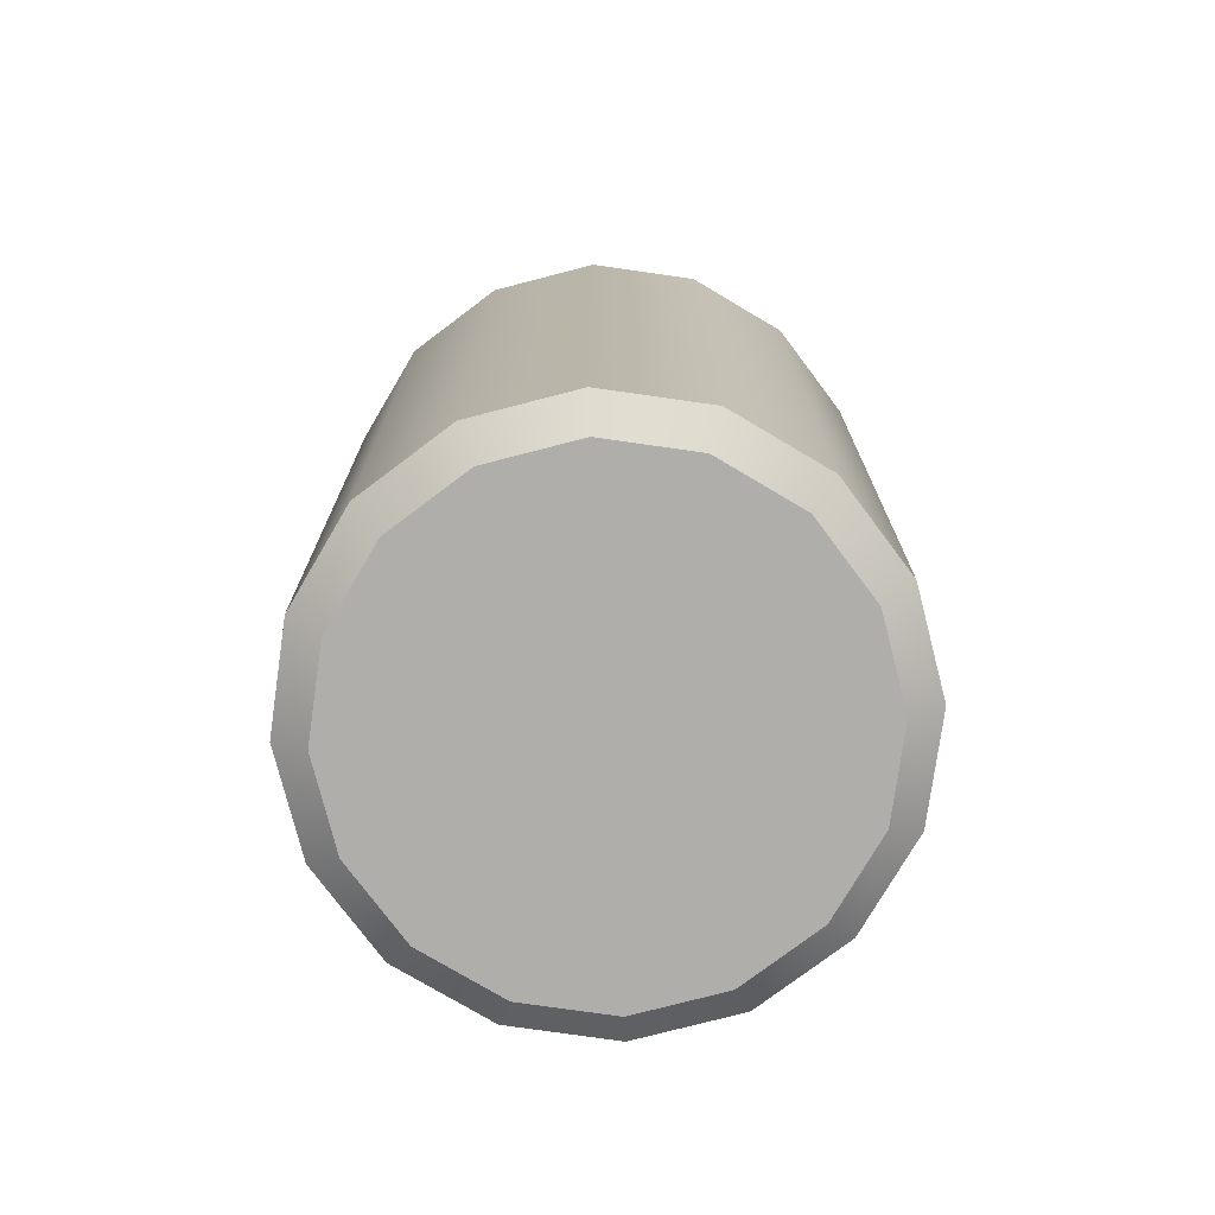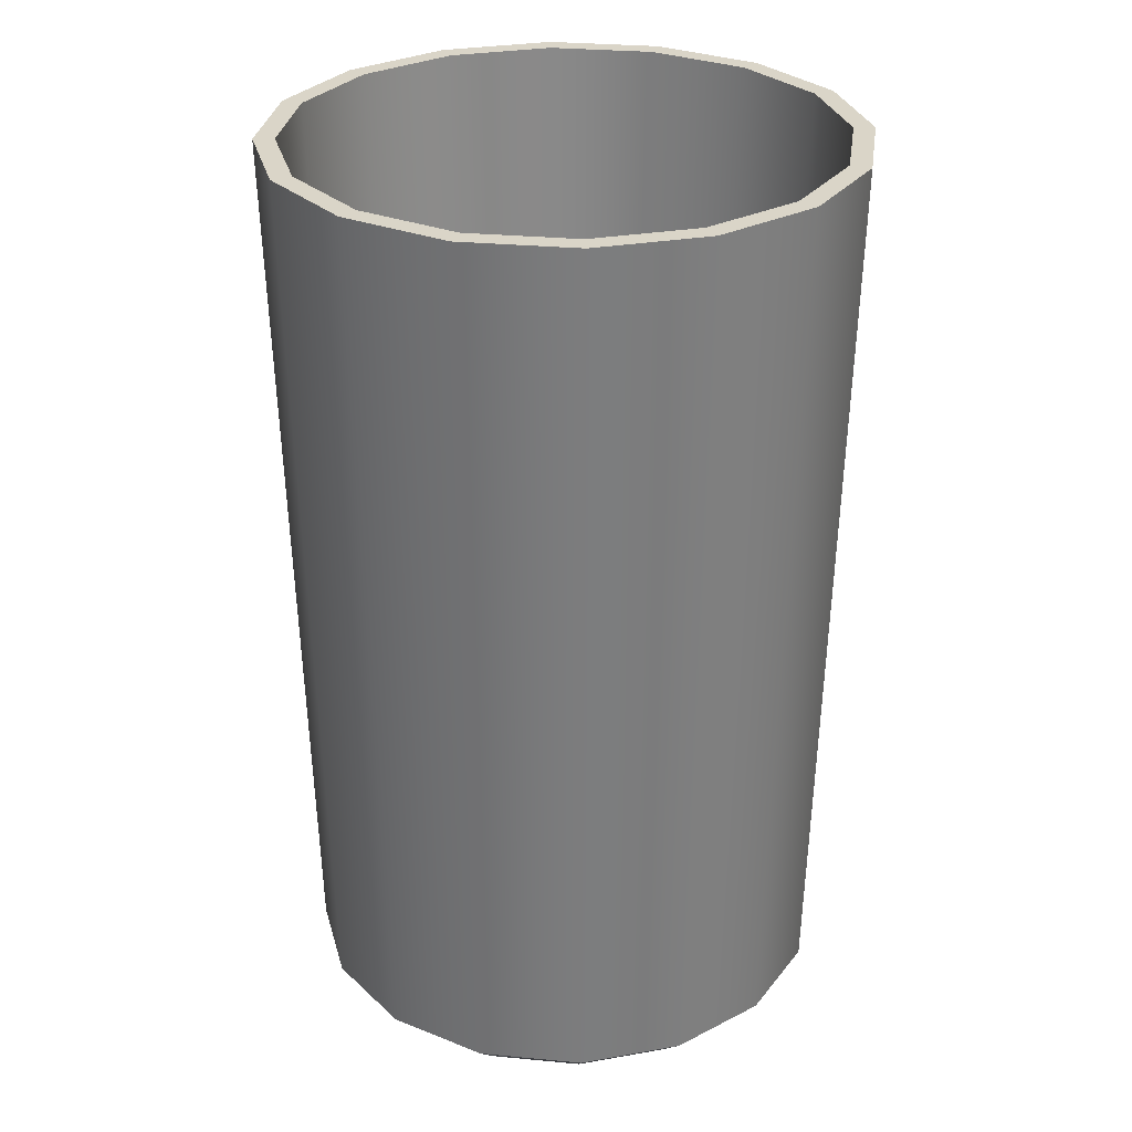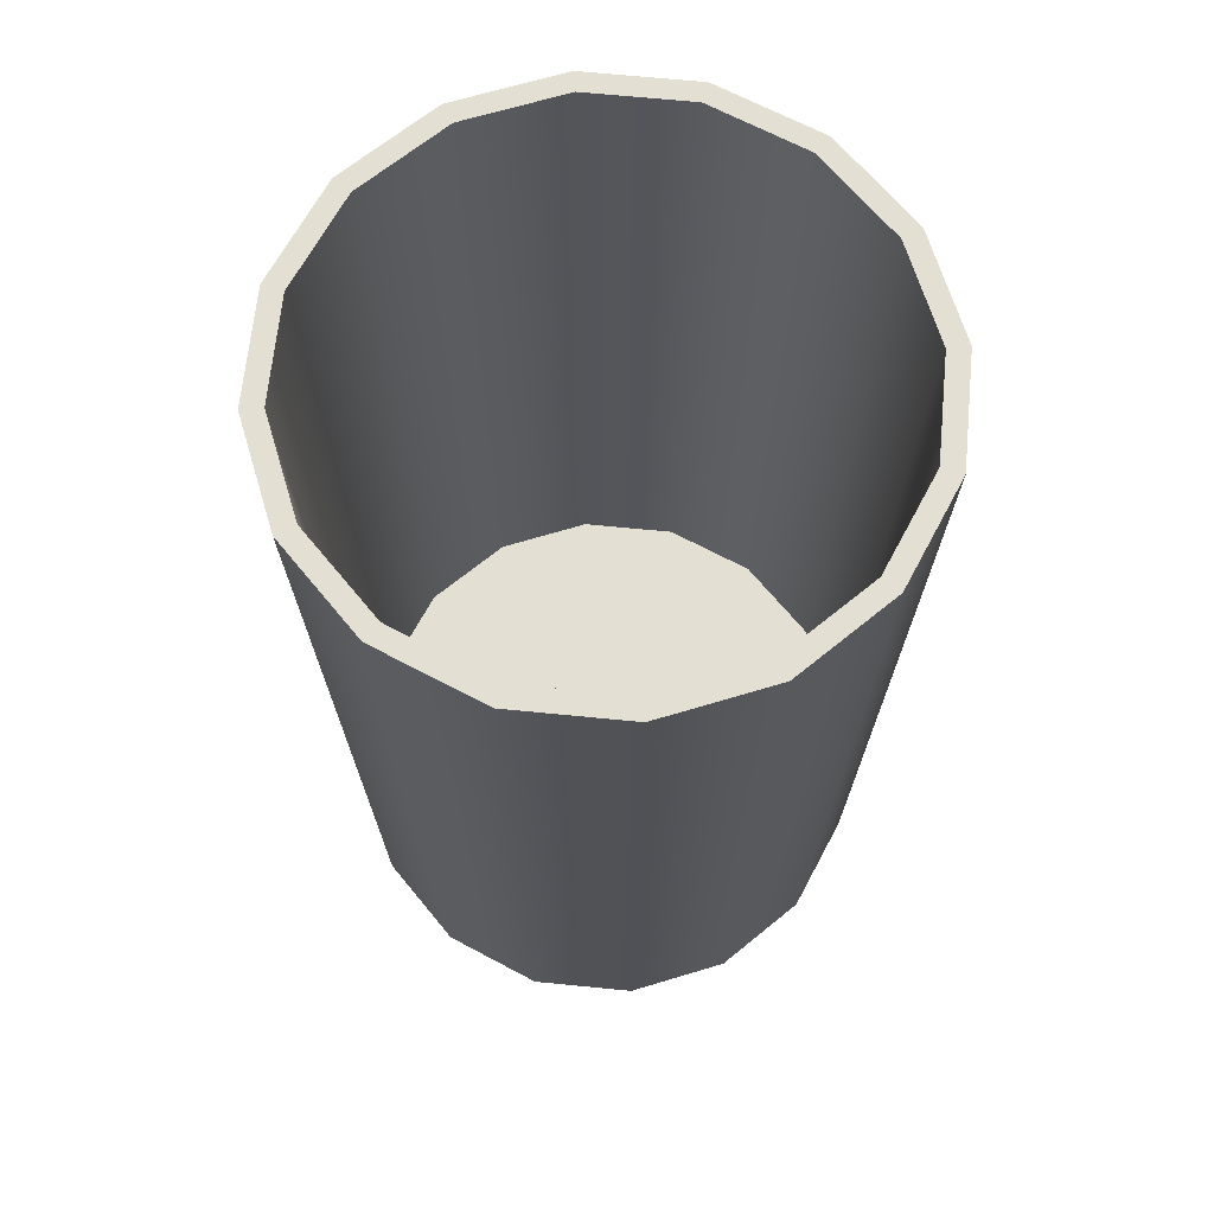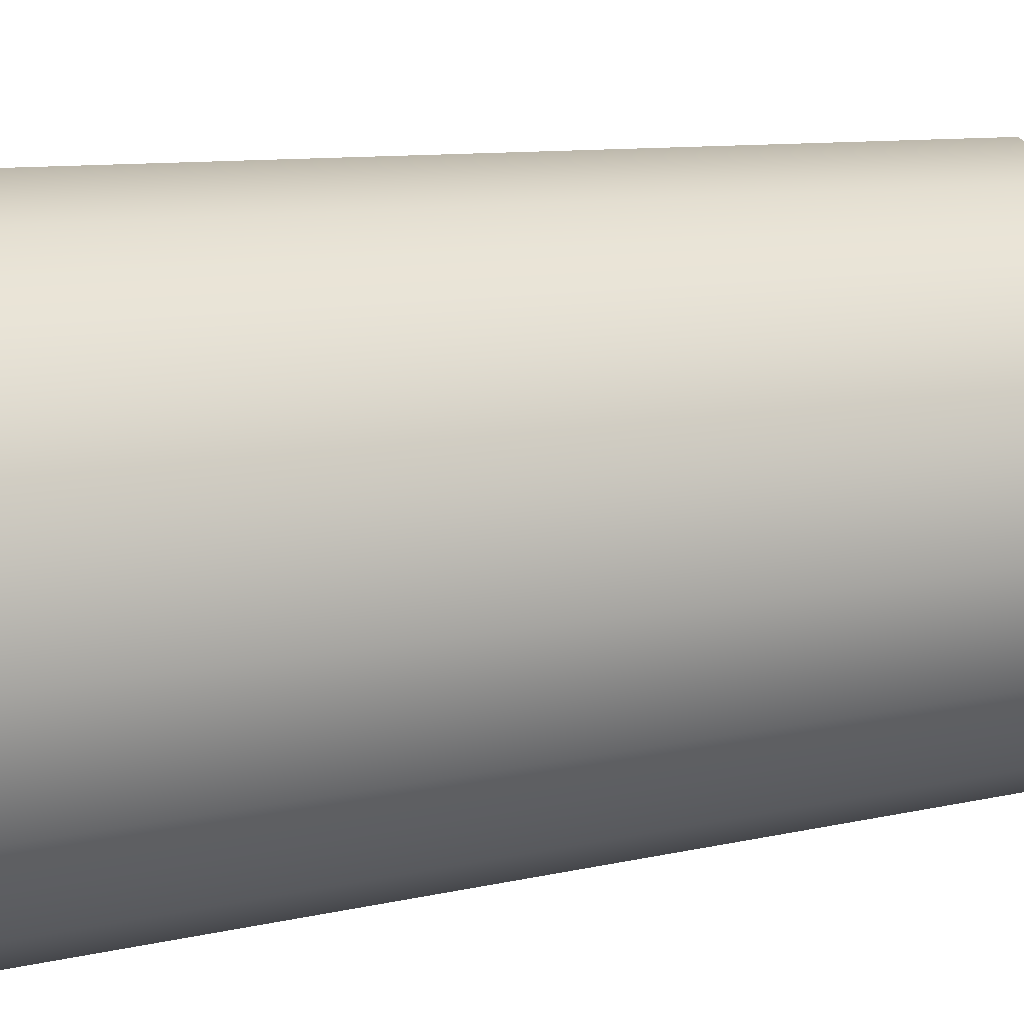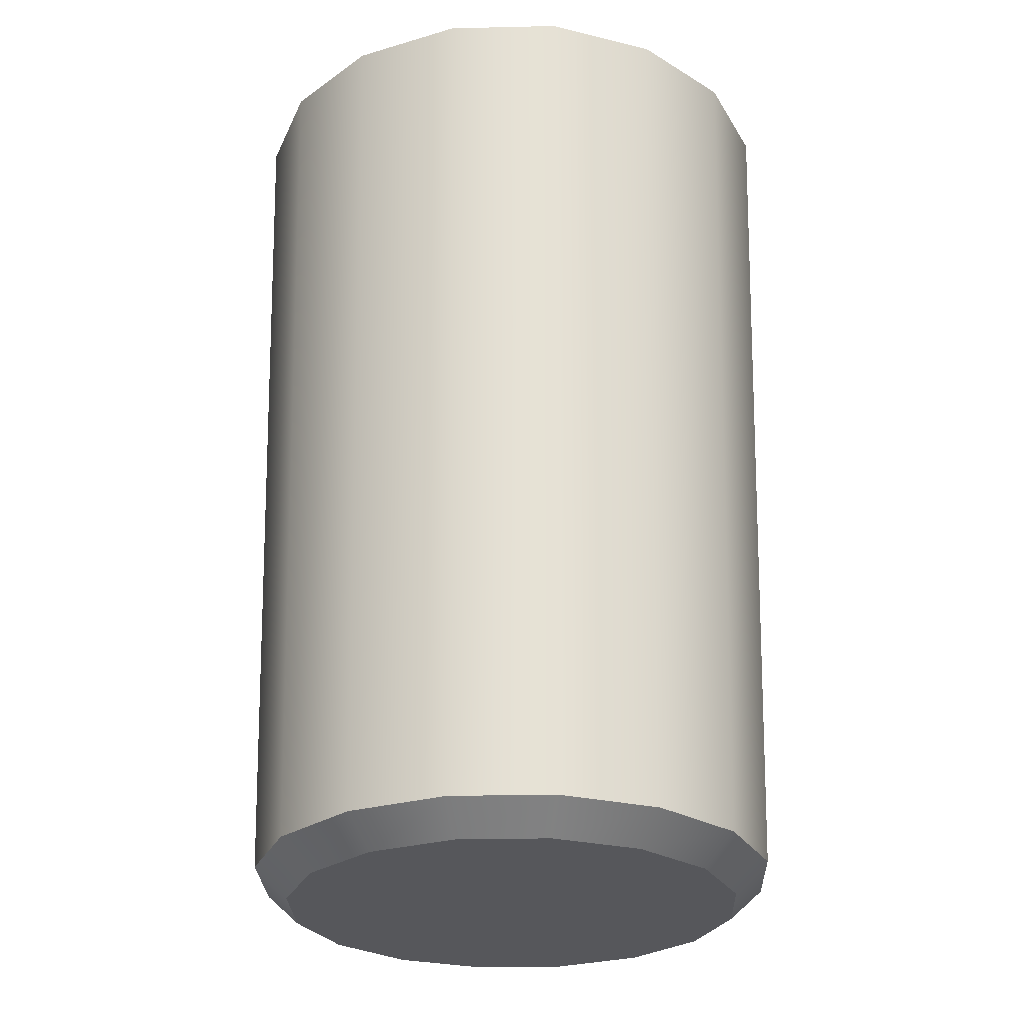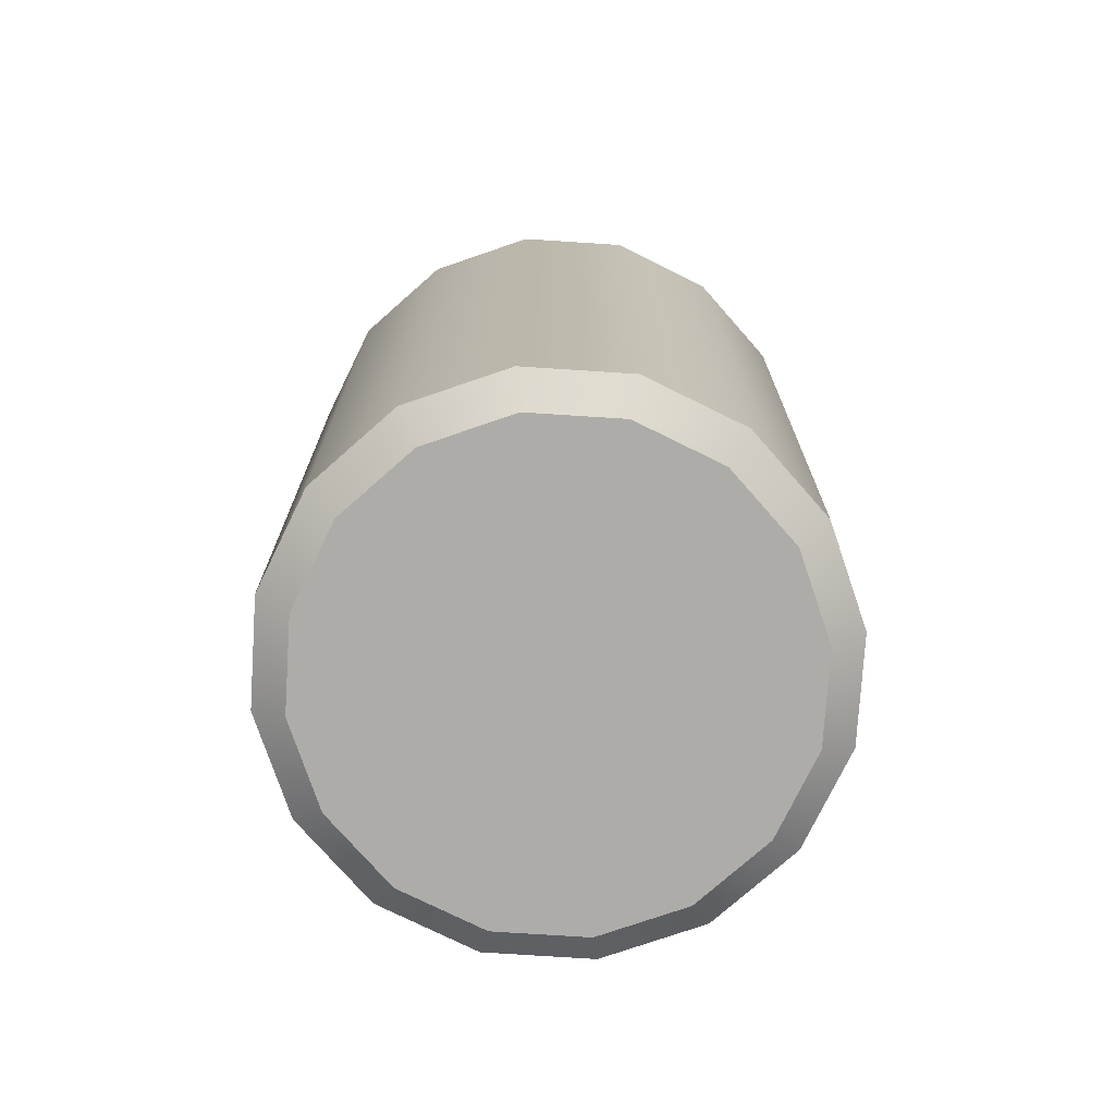
<metadata>
{"format":"obj","ext":"obj","renderer":"f3d","projection":"perspective","resolution":1024,"background":"white","views":[{"elev":-77.7,"azim":115.6,"up":"+Y"},{"elev":29.3,"azim":-25.9,"up":"+Y"},{"elev":67.0,"azim":129.3,"up":"+Y"},{"elev":15.3,"azim":-111.0,"up":"+Z"},{"elev":-27.1,"azim":148.2,"up":"+Y"},{"elev":-76.8,"azim":120.0,"up":"+Y"}]}
</metadata>
<code>
o waterglass
g Water Glass BB
v -0.9054 0.1403 -0.3769
v -0.9109 0.02769 -0.3641
v -0.9082 0.1403 -0.3629
v -0.9083 0.02769 -0.3769
v -0.9081 0.1403 -0.391
v -0.9108 0.02769 -0.3898
v -0.9161 0.1403 -0.4029
v -0.9181 0.02769 -0.4008
v -0.9279 0.1403 -0.4108
v -0.9291 0.02769 -0.4081
v -0.9419 0.1403 -0.4136
v -0.9419 0.02769 -0.4107
v -0.956 0.1403 -0.4109
v -0.9548 0.02769 -0.4082
v -0.9679 0.1403 -0.4029
v -0.9658 0.02769 -0.4009
v -0.9758 0.1403 -0.3911
v -0.9731 0.02769 -0.3899
v -0.9786 0.1403 -0.3771
v -0.9757 0.02769 -0.3771
v -0.9759 0.1403 -0.363
v -0.9732 0.02769 -0.3642
v -0.9679 0.1403 -0.3511
v -0.9659 0.02769 -0.3532
v -0.9561 0.1403 -0.3432
v -0.9549 0.02769 -0.3459
v -0.9421 0.1403 -0.3404
v -0.9421 0.02769 -0.3433
v -0.928 0.1403 -0.3431
v -0.9292 0.02769 -0.3458
v -0.9161 0.1403 -0.3511
v -0.9182 0.02769 -0.3531
v -0.9642 0.0387 -0.3549
v -0.9421 0.0387 -0.3457
v -0.954 0.0387 -0.3481
v -0.9733 0.0387 -0.3771
v -0.9709 0.0387 -0.3651
v -0.9419 0.0387 -0.4083
v -0.9641 0.0387 -0.3992
v -0.9709 0.0387 -0.389
v -0.9539 0.0387 -0.4059
v -0.9107 0.0387 -0.3769
v -0.9199 0.0387 -0.3548
v -0.9301 0.0387 -0.3481
v -0.9131 0.0387 -0.365
v -0.9198 0.0387 -0.3991
v -0.9131 0.0387 -0.3889
v -0.93 0.0387 -0.4059
v -0.9148 0.02374 -0.3657
v -0.9308 0.02374 -0.3498
v -0.9212 0.02374 -0.3562
v -0.9148 0.02374 -0.3882
v -0.9126 0.02374 -0.377
v -0.9532 0.02374 -0.4042
v -0.9307 0.02374 -0.4042
v -0.9212 0.02374 -0.3978
v -0.942 0.02374 -0.4064
v -0.9692 0.02374 -0.3658
v -0.9533 0.02374 -0.3498
v -0.942 0.02374 -0.3476
v -0.9628 0.02374 -0.3562
v -0.9692 0.02374 -0.3883
v -0.9714 0.02374 -0.377
v -0.9628 0.02374 -0.3978
v -0.9421 0.1403 -0.343
v -0.9551 0.1403 -0.3456
v -0.929 0.1403 -0.3456
v -0.9661 0.1403 -0.353
v -0.918 0.1403 -0.3529
v -0.9734 0.1403 -0.364
v -0.9106 0.1403 -0.3639
v -0.976 0.1403 -0.3771
v -0.908 0.1403 -0.3769
v -0.9734 0.1403 -0.3901
v -0.9106 0.1403 -0.39
v -0.966 0.1403 -0.4011
v -0.9179 0.1403 -0.401
v -0.955 0.1403 -0.4084
v -0.9289 0.1403 -0.4084
v -0.9419 0.1403 -0.411
f 35 34 33
f 41 39 38
f 44 43 34
f 47 46 42
f 51 50 49
f 57 55 54
f 60 59 50
f 63 62 58
f 1 3 2
f 2 4 1
f 5 1 4
f 4 6 5
f 7 5 6
f 6 8 7
f 9 7 8
f 8 10 9
f 11 9 10
f 10 12 11
f 13 11 12
f 12 14 13
f 15 13 14
f 14 16 15
f 17 15 16
f 16 18 17
f 19 17 18
f 18 20 19
f 21 19 20
f 20 22 21
f 23 21 22
f 22 24 23
f 25 23 24
f 24 26 25
f 27 25 26
f 26 28 27
f 29 27 28
f 28 30 29
f 31 29 30
f 30 32 31
f 3 31 32
f 32 2 3
f 33 34 36
f 36 37 33
f 38 36 34
f 34 42 38
f 40 36 38
f 38 39 40
f 45 42 34
f 34 43 45
f 48 38 42
f 42 46 48
f 49 50 52
f 52 53 49
f 54 52 50
f 50 58 54
f 56 52 54
f 54 55 56
f 61 58 50
f 50 59 61
f 64 54 58
f 58 62 64
f 65 66 25
f 25 27 65
f 23 25 66
f 66 68 23
f 67 65 27
f 27 29 67
f 21 23 68
f 68 70 21
f 69 67 29
f 29 31 69
f 19 21 70
f 70 72 19
f 71 69 31
f 31 3 71
f 17 19 72
f 72 74 17
f 73 71 3
f 3 1 73
f 15 17 74
f 74 76 15
f 75 73 1
f 1 5 75
f 13 15 76
f 76 78 13
f 77 75 5
f 5 7 77
f 11 13 78
f 78 80 11
f 79 77 7
f 7 9 79
f 9 11 80
f 80 79 9
f 34 35 66
f 66 65 34
f 68 66 35
f 35 33 68
f 44 34 65
f 65 67 44
f 70 68 33
f 33 37 70
f 43 44 67
f 67 69 43
f 72 70 37
f 37 36 72
f 45 43 69
f 69 71 45
f 74 72 36
f 36 40 74
f 42 45 71
f 71 73 42
f 76 74 40
f 40 39 76
f 47 42 73
f 73 75 47
f 78 76 39
f 39 41 78
f 46 47 75
f 75 77 46
f 80 78 41
f 41 38 80
f 48 46 77
f 77 79 48
f 79 80 38
f 38 48 79
f 59 60 28
f 28 26 59
f 30 28 60
f 60 50 30
f 61 59 26
f 26 24 61
f 32 30 50
f 50 51 32
f 58 61 24
f 24 22 58
f 2 32 51
f 51 49 2
f 63 58 22
f 22 20 63
f 4 2 49
f 49 53 4
f 62 63 20
f 20 18 62
f 6 4 53
f 53 52 6
f 64 62 18
f 18 16 64
f 8 6 52
f 52 56 8
f 54 64 16
f 16 14 54
f 10 8 56
f 56 55 10
f 57 54 14
f 14 12 57
f 12 10 55
f 55 57 12

</code>
